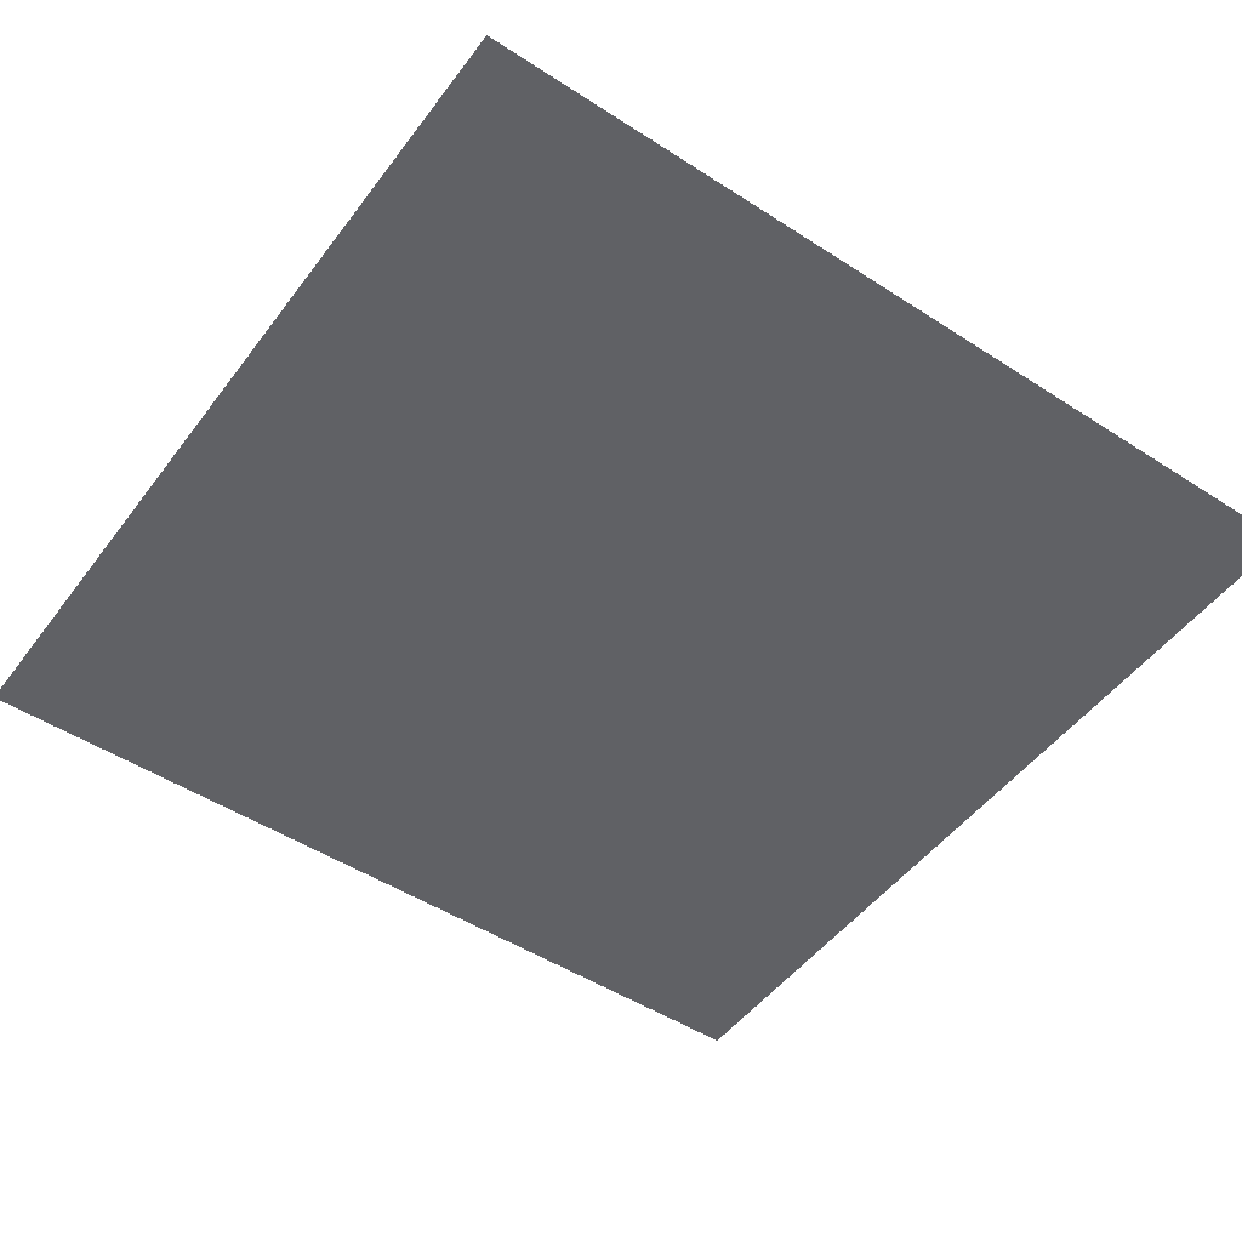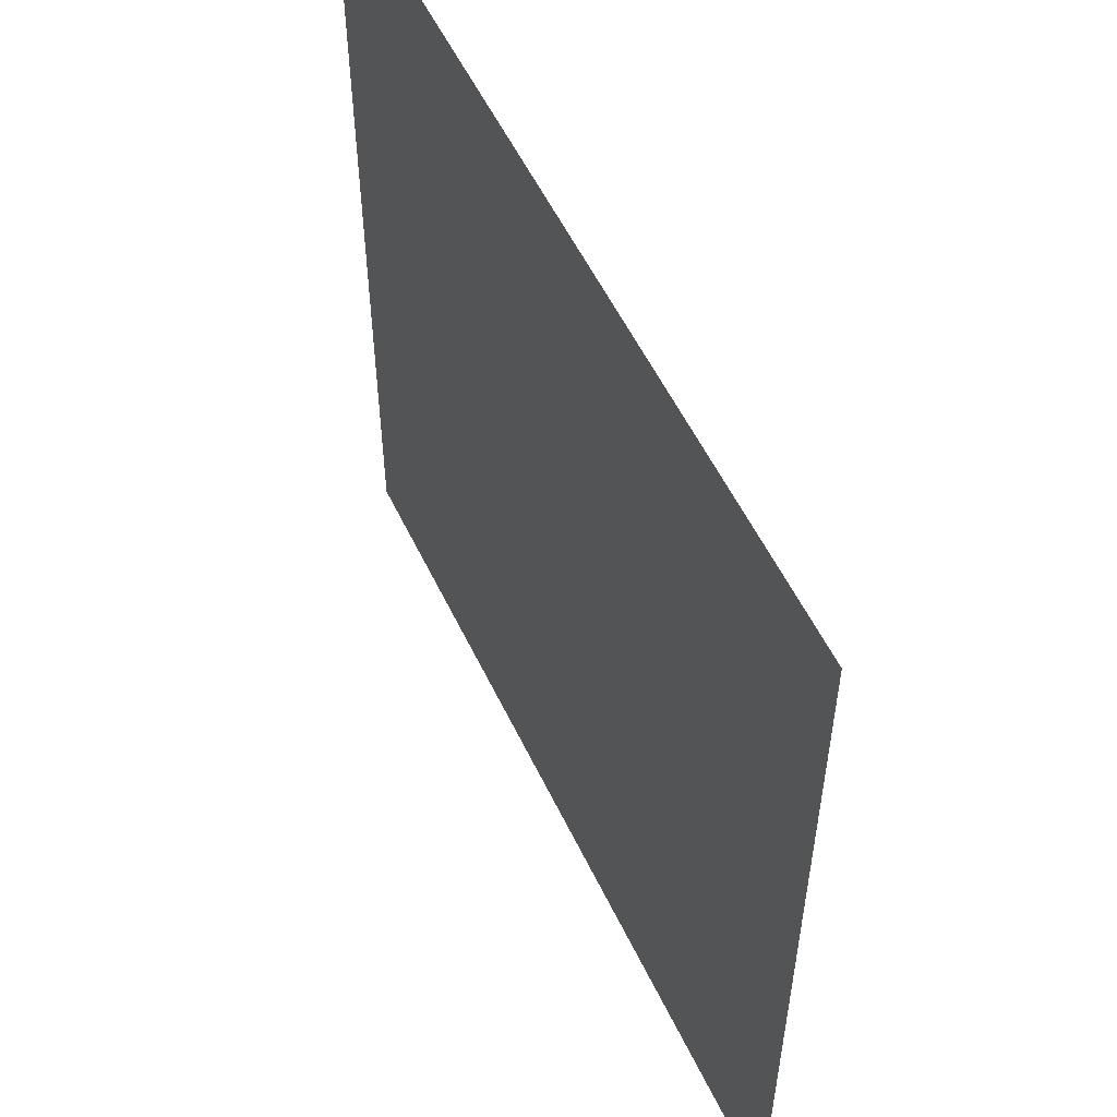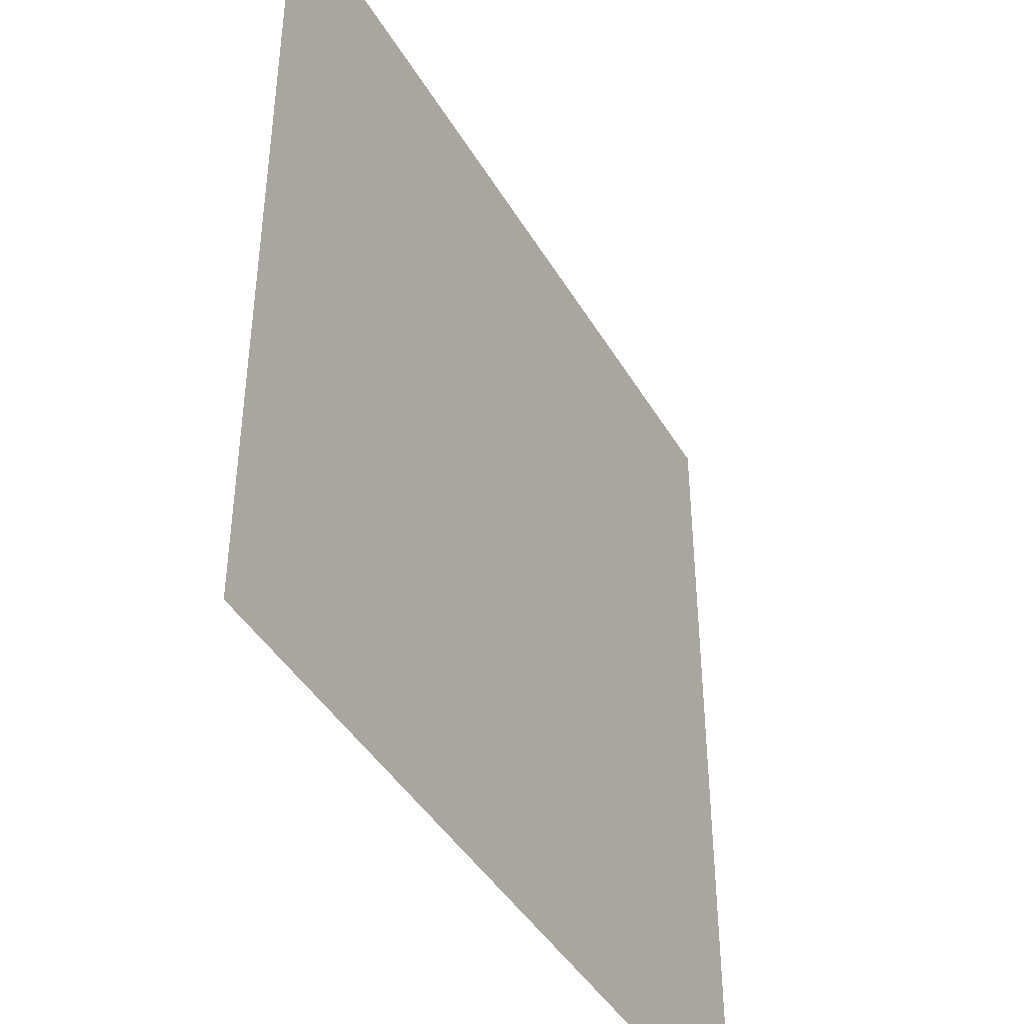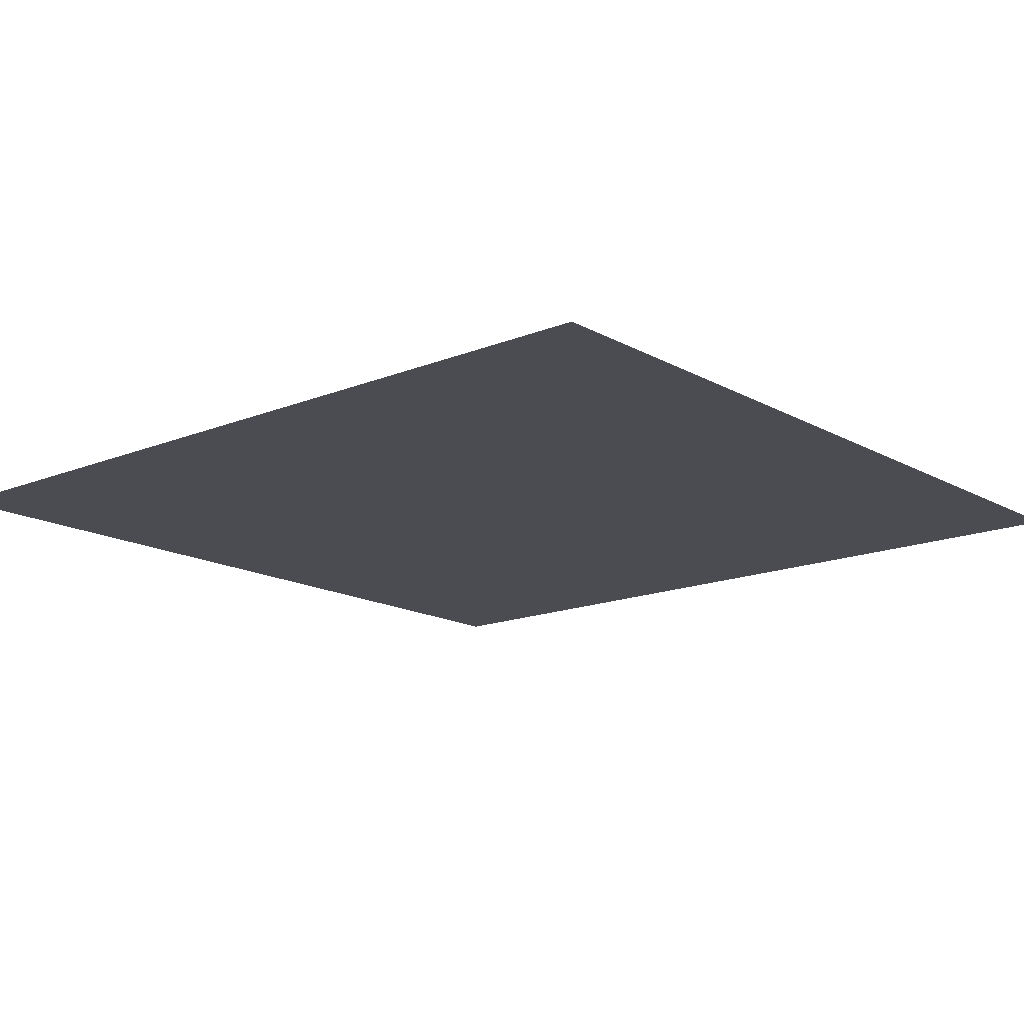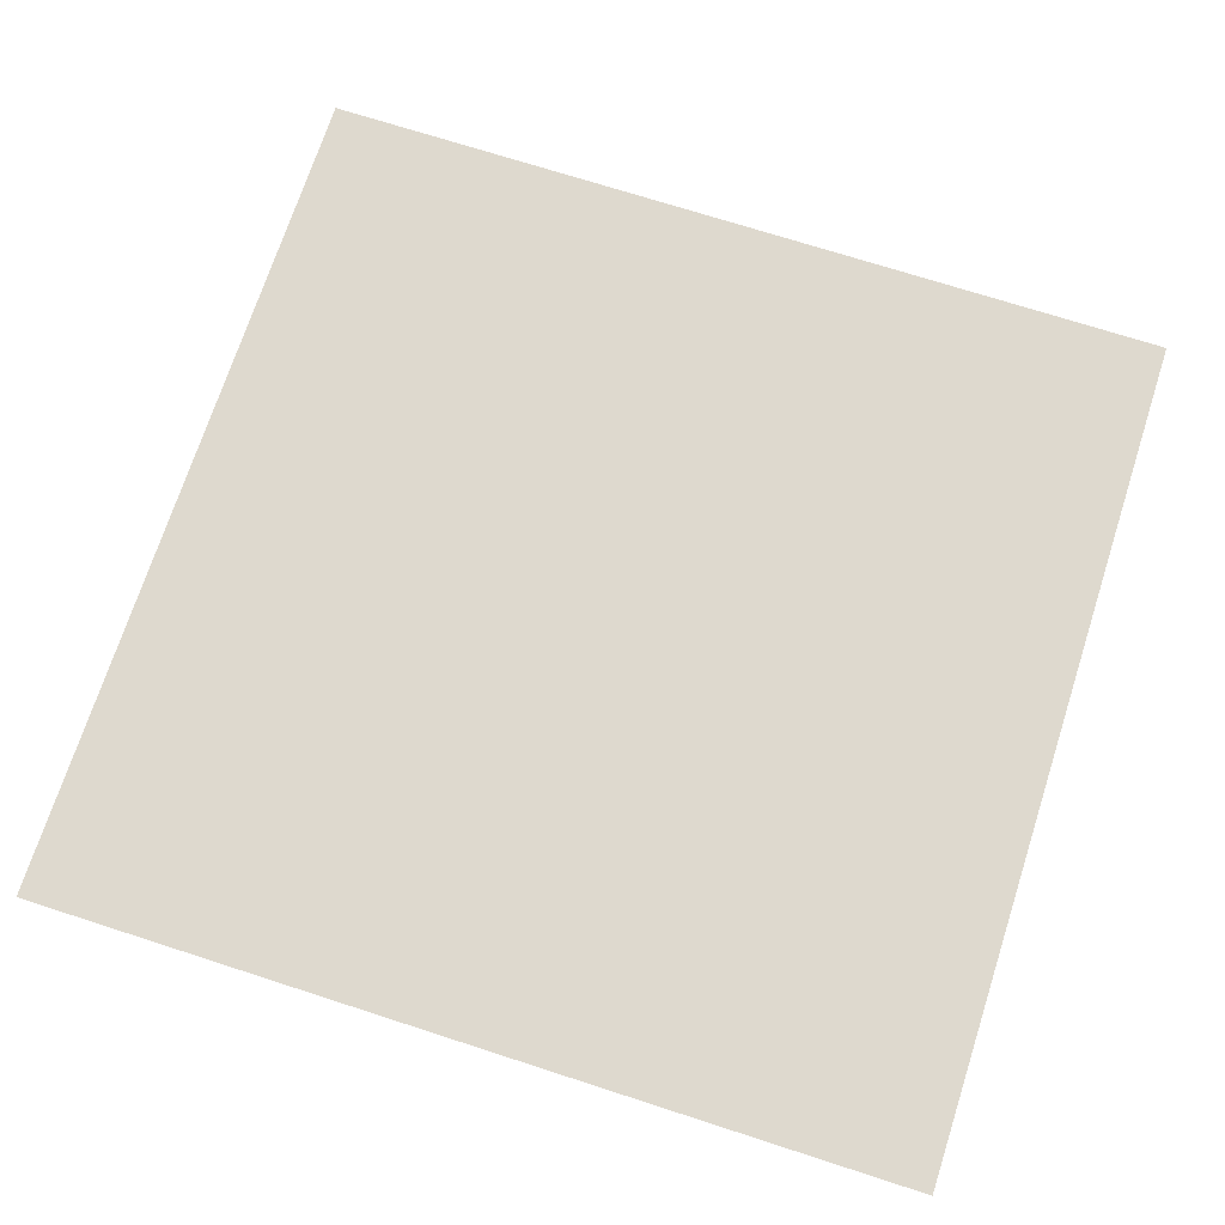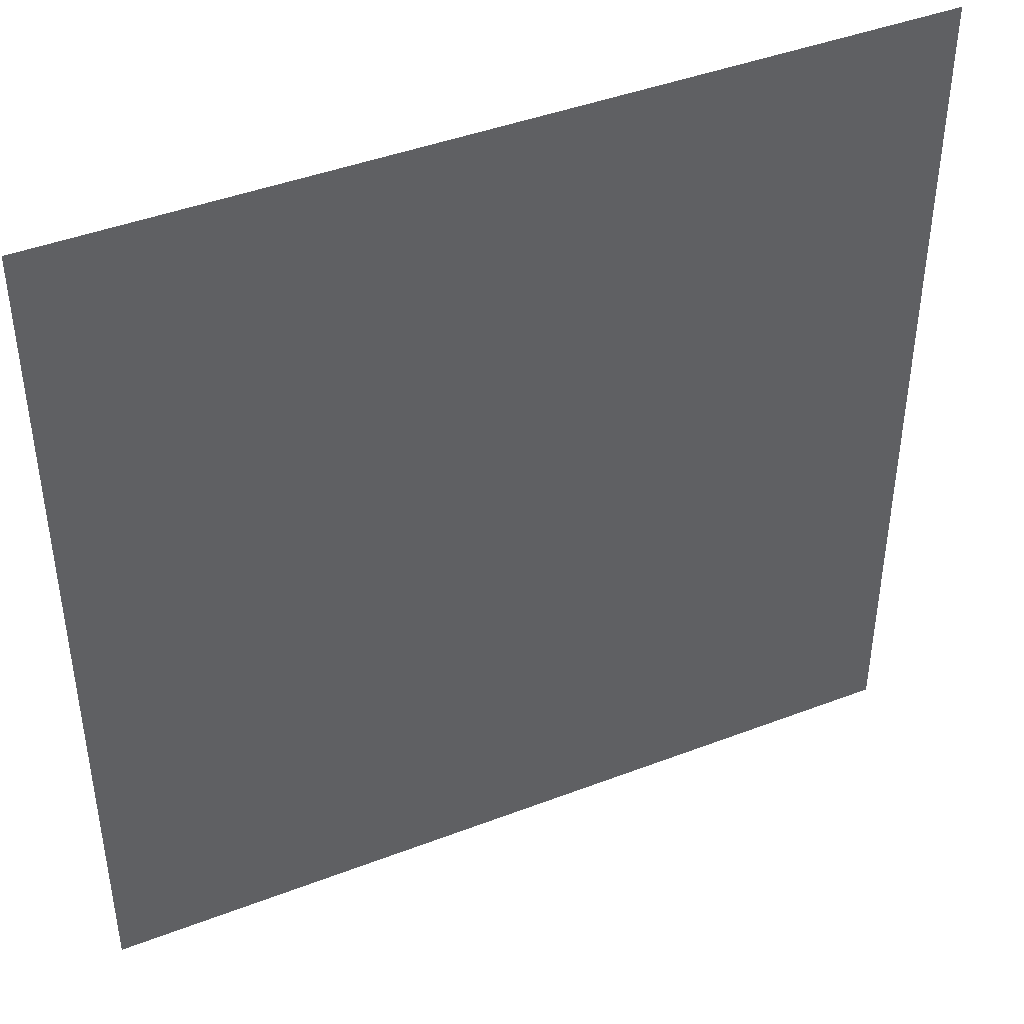
<metadata>
{"format":"obj","ext":"obj","renderer":"f3d","projection":"perspective","resolution":1024,"background":"white","views":[{"elev":-49.6,"azim":54.5,"up":"+Y"},{"elev":55.3,"azim":64.7,"up":"+Z"},{"elev":-42.9,"azim":-61.6,"up":"+Z"},{"elev":-15.5,"azim":130.6,"up":"+Y"},{"elev":71.6,"azim":-72.1,"up":"+Y"},{"elev":43.2,"azim":-24.4,"up":"+Z"}]}
</metadata>
<code>
o Plane
v -68.97 0 69.94
v 68.97 0 69.94
v -68.97 0 -69.94
v 68.97 0 -69.94
f 2 3 1
f 2 4 3

</code>
